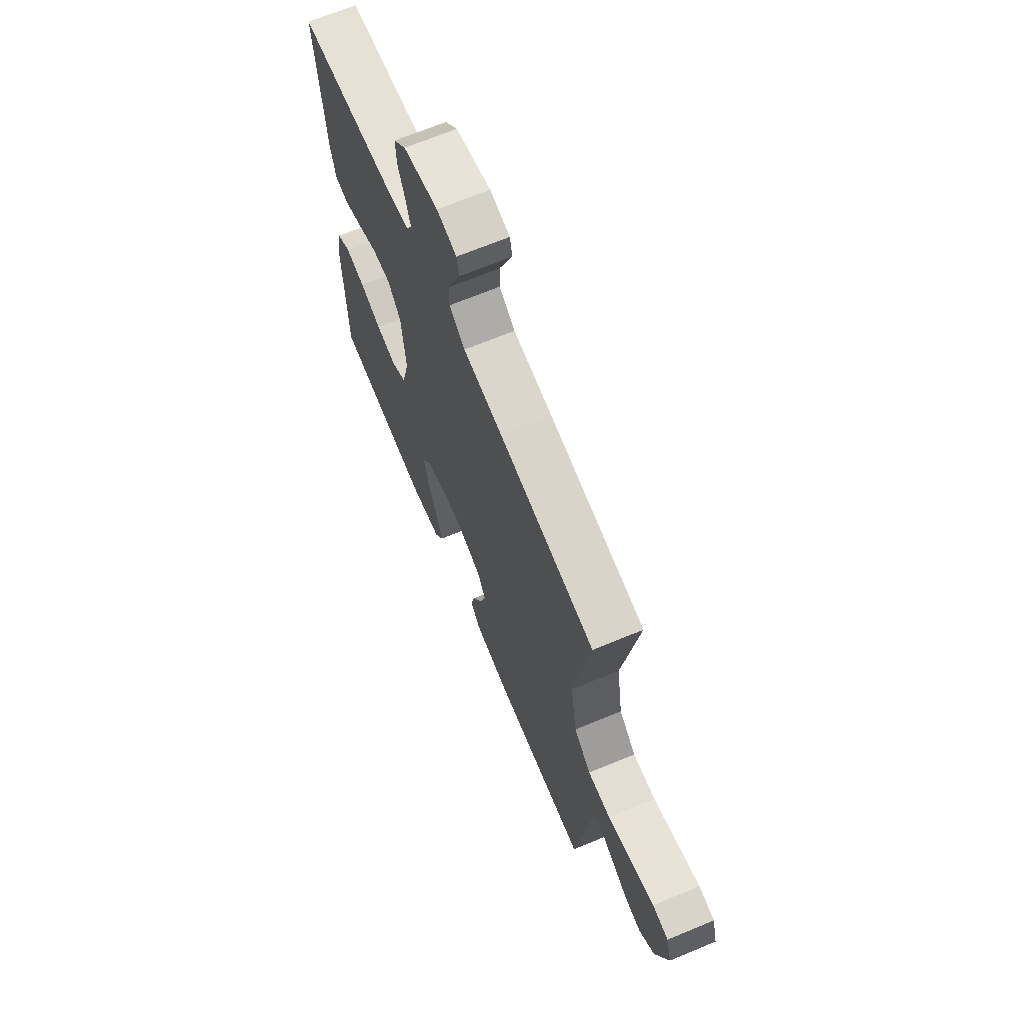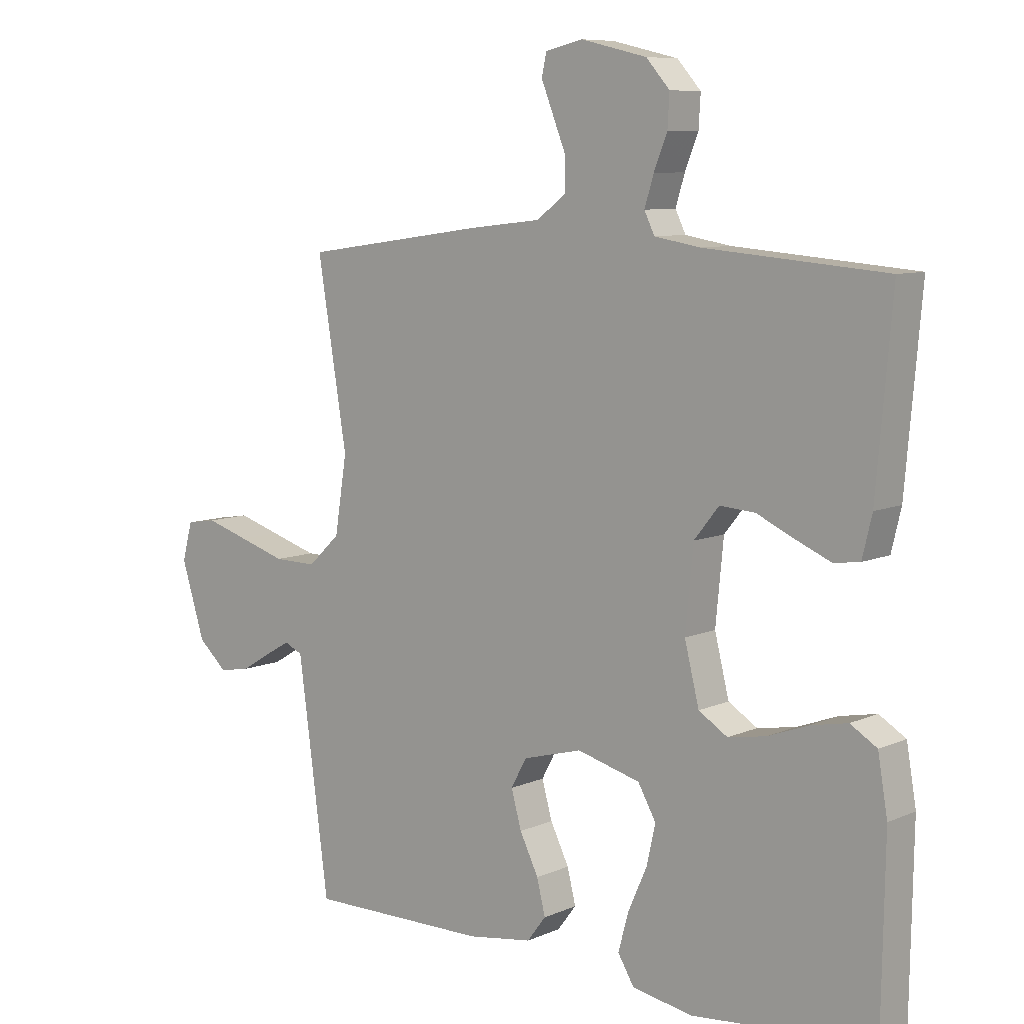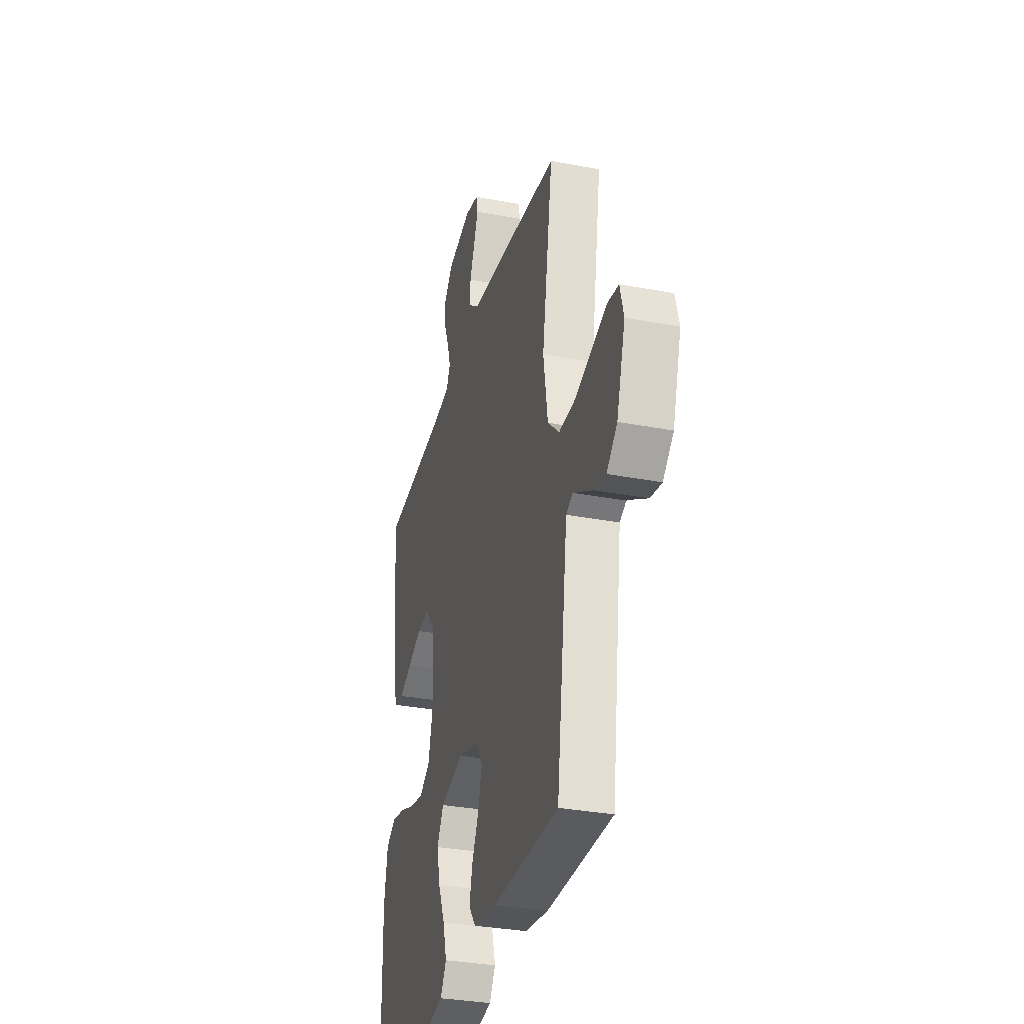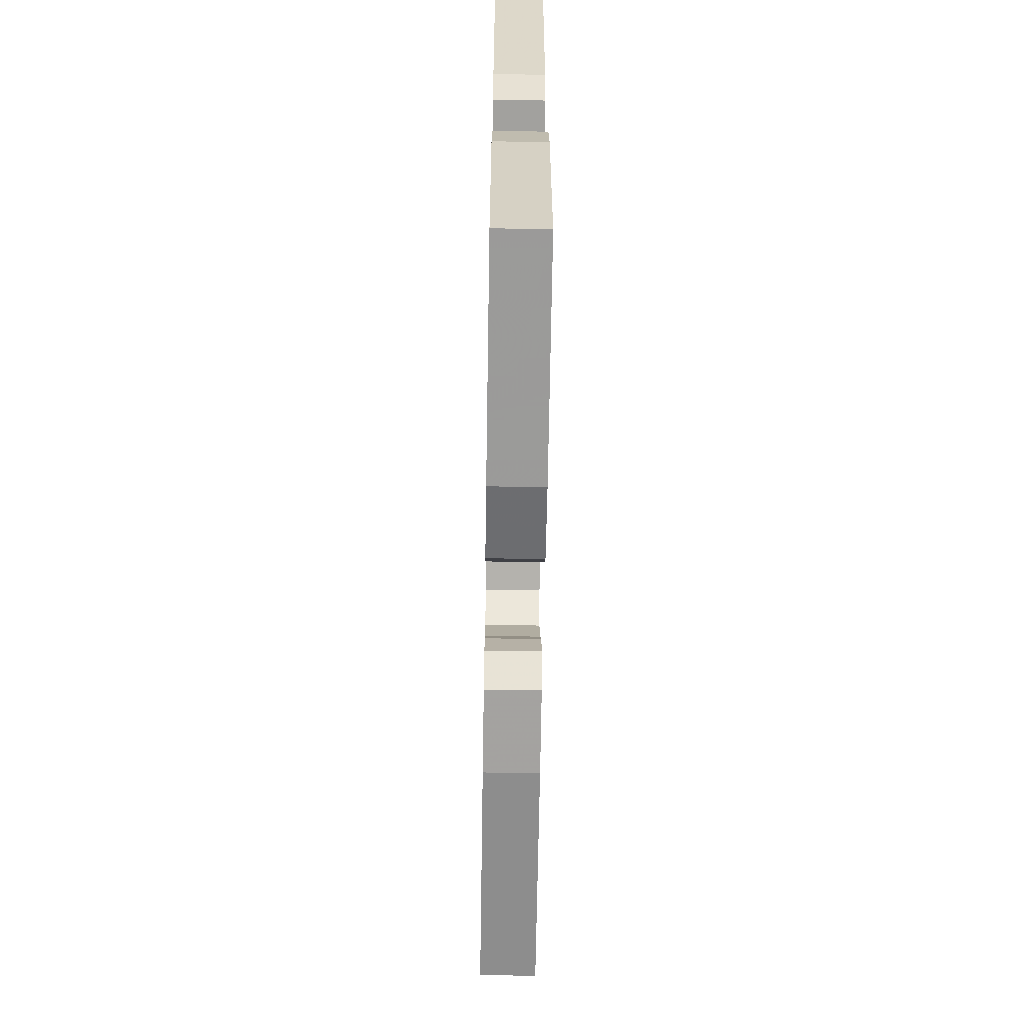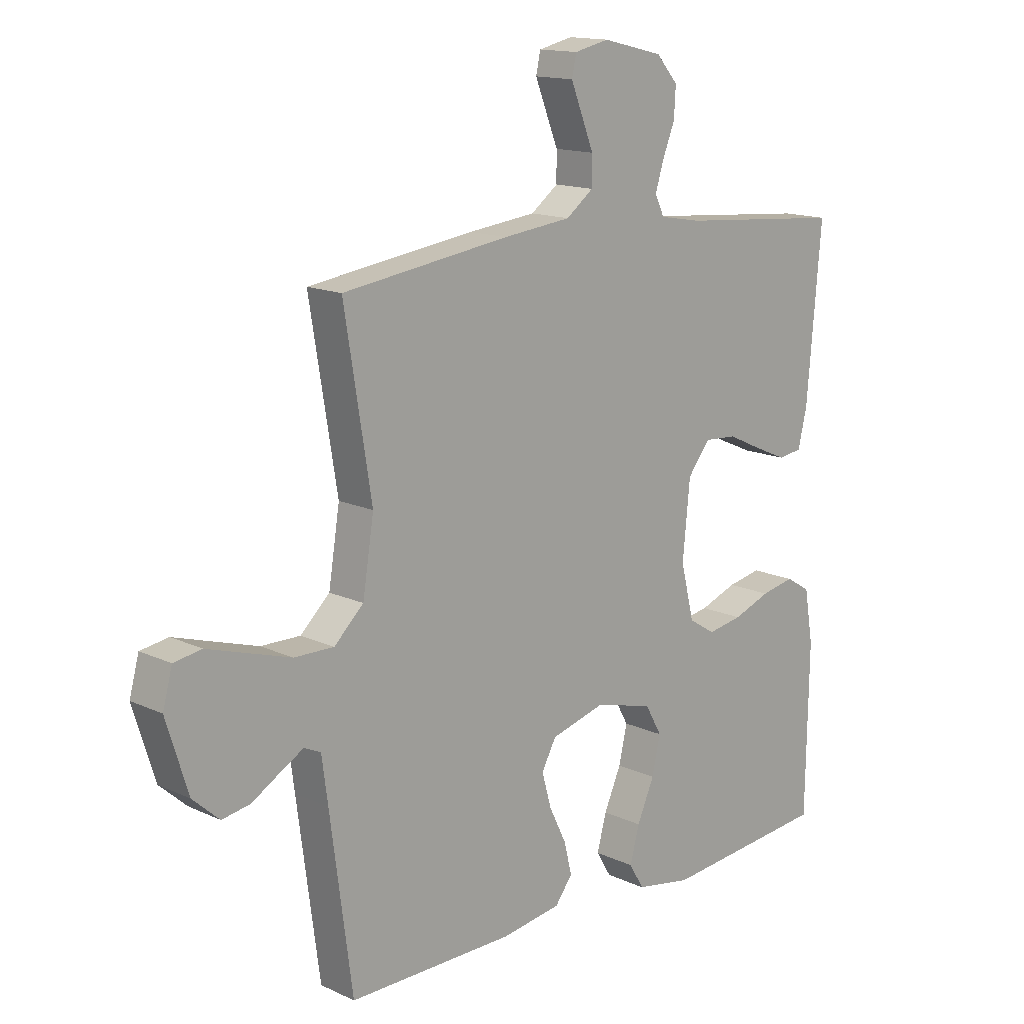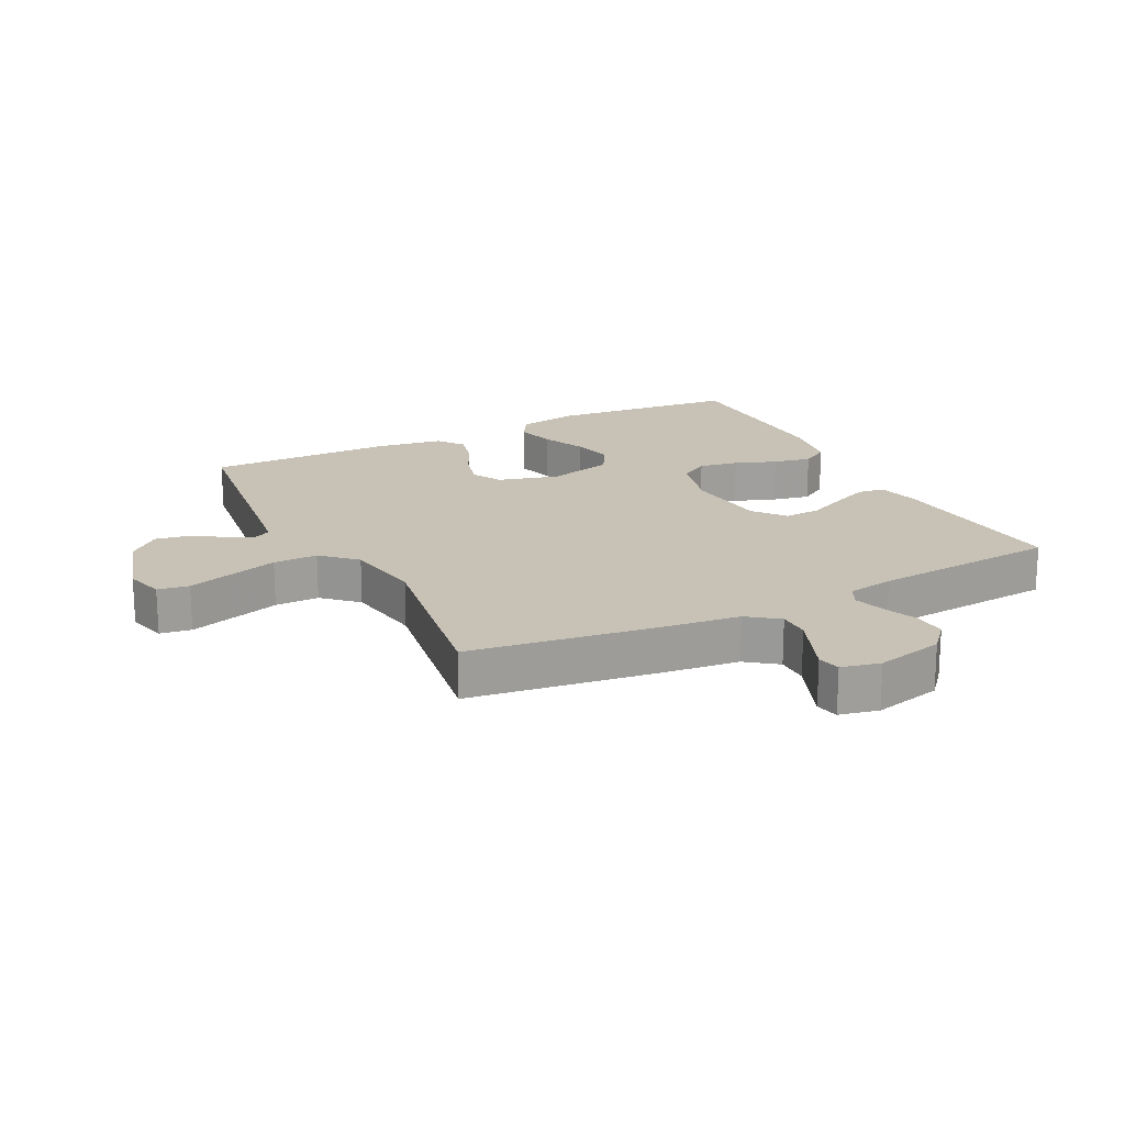
<metadata>
{"format":"obj","ext":"obj","renderer":"f3d","projection":"perspective","resolution":1024,"background":"white","views":[{"elev":68.0,"azim":-112.6,"up":"+Z"},{"elev":8.3,"azim":40.1,"up":"+Z"},{"elev":-32.5,"azim":-104.8,"up":"+Z"},{"elev":-64.2,"azim":89.1,"up":"+Z"},{"elev":14.6,"azim":-44.9,"up":"+Z"},{"elev":19.0,"azim":-26.9,"up":"+Y"}]}
</metadata>
<code>
v 0.5 0.07 0.5
v 0.474 0.07 0.2
v 0.458 0.07 0.133
v 0.415 0.07 0.127
v 0.357 0.07 0.152
v 0.294 0.07 0.181
v 0.236 0.07 0.185
v 0.195 0.07 0.134
v 0.182 0.07 0
v 0.206 0.07 -0.097
v 0.254 0.07 -0.127
v 0.317 0.07 -0.116
v 0.384 0.07 -0.091
v 0.445 0.07 -0.079
v 0.489 0.07 -0.106
v 0.505 0.07 -0.2
v 0.5 0.07 -0.5
v 0.2 0.07 -0.528
v 0.099 0.07 -0.51
v 0.072 0.07 -0.465
v 0.089 0.07 -0.402
v 0.12 0.07 -0.332
v 0.135 0.07 -0.266
v 0.105 0.07 -0.213
v 0 0.07 -0.185
v -0.098 0.07 -0.212
v -0.124 0.07 -0.26
v -0.107 0.07 -0.321
v -0.076 0.07 -0.384
v -0.062 0.07 -0.441
v -0.093 0.07 -0.482
v -0.2 0.07 -0.498
v -0.5 0.07 -0.5
v -0.54 0.07 -0.2
v -0.551 0.07 -0.119
v -0.581 0.07 -0.105
v -0.623 0.07 -0.129
v -0.673 0.07 -0.159
v -0.724 0.07 -0.168
v -0.772 0.07 -0.125
v -0.811 0.07 0
v -0.794 0.07 0.063
v -0.744 0.07 0.071
v -0.673 0.07 0.049
v -0.595 0.07 0.025
v -0.524 0.07 0.024
v -0.471 0.07 0.074
v -0.451 0.07 0.2
v -0.5 0.07 0.5
v -0.2 0.07 0.542
v -0.077 0.07 0.556
v -0.028 0.07 0.593
v -0.028 0.07 0.644
v -0.05 0.07 0.699
v -0.07 0.07 0.749
v -0.062 0.07 0.786
v 0 0.07 0.8
v 0.109 0.07 0.774
v 0.148 0.07 0.73
v 0.145 0.07 0.677
v 0.123 0.07 0.622
v 0.108 0.07 0.573
v 0.125 0.07 0.538
v 0.2 0.07 0.525
v 0.5 0 0.5
v 0.474 0 0.2
v 0.458 0 0.133
v 0.415 0 0.127
v 0.357 0 0.152
v 0.294 0 0.181
v 0.236 0 0.185
v 0.195 0 0.134
v 0.182 0 0
v 0.206 0 -0.097
v 0.254 0 -0.127
v 0.317 0 -0.116
v 0.384 0 -0.091
v 0.445 0 -0.079
v 0.489 0 -0.106
v 0.505 0 -0.2
v 0.5 0 -0.5
v 0.2 0 -0.528
v 0.099 0 -0.51
v 0.072 0 -0.465
v 0.089 0 -0.402
v 0.12 0 -0.332
v 0.135 0 -0.266
v 0.105 0 -0.213
v 0 0 -0.185
v -0.098 0 -0.212
v -0.124 0 -0.26
v -0.107 0 -0.321
v -0.076 0 -0.384
v -0.062 0 -0.441
v -0.093 0 -0.482
v -0.2 0 -0.498
v -0.5 0 -0.5
v -0.54 0 -0.2
v -0.551 0 -0.119
v -0.581 0 -0.105
v -0.623 0 -0.129
v -0.673 0 -0.159
v -0.724 0 -0.168
v -0.772 0 -0.125
v -0.811 0 0
v -0.794 0 0.063
v -0.744 0 0.071
v -0.673 0 0.049
v -0.595 0 0.025
v -0.524 0 0.024
v -0.471 0 0.074
v -0.451 0 0.2
v -0.5 0 0.5
v -0.2 0 0.542
v -0.077 0 0.556
v -0.028 0 0.593
v -0.028 0 0.644
v -0.05 0 0.699
v -0.07 0 0.749
v -0.062 0 0.786
v 0 0 0.8
v 0.109 0 0.774
v 0.148 0 0.73
v 0.145 0 0.677
v 0.123 0 0.622
v 0.108 0 0.573
v 0.125 0 0.538
v 0.2 0 0.525
f 58 59 60 61
f 58 61 62
f 57 58 62
f 54 55 56 57
f 53 54 57 62
f 52 53 62 63
f 48 49 50 51
f 47 48 51 52
f 41 42 43 44
f 41 44 45
f 40 41 45 46
f 37 38 39 40
f 36 37 40 46
f 31 32 33 34
f 31 34 35
f 28 29 30 31
f 27 28 31 35
f 26 27 35 36
f 19 20 21 22
f 19 22 23
f 18 19 23
f 17 18 23
f 16 17 23 24
f 12 13 14 15
f 11 12 15 16
f 3 4 5 6
f 1 2 3 6
f 64 1 6 7
f 63 64 7 8
f 47 52 63 8
f 46 47 8 9
f 25 26 36 46
f 25 46 9 10
f 11 16 24 25
f 10 11 25
f 125 124 123 122
f 126 125 122
f 126 122 121
f 121 120 119 118
f 126 121 118 117
f 127 126 117 116
f 115 114 113 112
f 116 115 112 111
f 108 107 106 105
f 109 108 105
f 110 109 105 104
f 104 103 102 101
f 110 104 101 100
f 98 97 96 95
f 99 98 95
f 95 94 93 92
f 99 95 92 91
f 100 99 91 90
f 86 85 84 83
f 87 86 83
f 87 83 82
f 87 82 81
f 88 87 81 80
f 79 78 77 76
f 80 79 76 75
f 70 69 68 67
f 70 67 66 65
f 71 70 65 128
f 72 71 128 127
f 72 127 116 111
f 73 72 111 110
f 110 100 90 89
f 74 73 110 89
f 89 88 80 75
f 89 75 74
f 1 65 66 2
f 2 66 67 3
f 3 67 68 4
f 4 68 69 5
f 5 69 70 6
f 6 70 71 7
f 7 71 72 8
f 8 72 73 9
f 9 73 74 10
f 10 74 75 11
f 11 75 76 12
f 12 76 77 13
f 13 77 78 14
f 14 78 79 15
f 15 79 80 16
f 16 80 81 17
f 17 81 82 18
f 18 82 83 19
f 19 83 84 20
f 20 84 85 21
f 21 85 86 22
f 22 86 87 23
f 23 87 88 24
f 24 88 89 25
f 25 89 90 26
f 26 90 91 27
f 27 91 92 28
f 28 92 93 29
f 29 93 94 30
f 30 94 95 31
f 31 95 96 32
f 32 96 97 33
f 33 97 98 34
f 34 98 99 35
f 35 99 100 36
f 36 100 101 37
f 37 101 102 38
f 38 102 103 39
f 39 103 104 40
f 40 104 105 41
f 41 105 106 42
f 42 106 107 43
f 43 107 108 44
f 44 108 109 45
f 45 109 110 46
f 46 110 111 47
f 47 111 112 48
f 48 112 113 49
f 49 113 114 50
f 50 114 115 51
f 51 115 116 52
f 52 116 117 53
f 53 117 118 54
f 54 118 119 55
f 55 119 120 56
f 56 120 121 57
f 57 121 122 58
f 58 122 123 59
f 59 123 124 60
f 60 124 125 61
f 61 125 126 62
f 62 126 127 63
f 63 127 128 64
f 64 128 65 1

</code>
